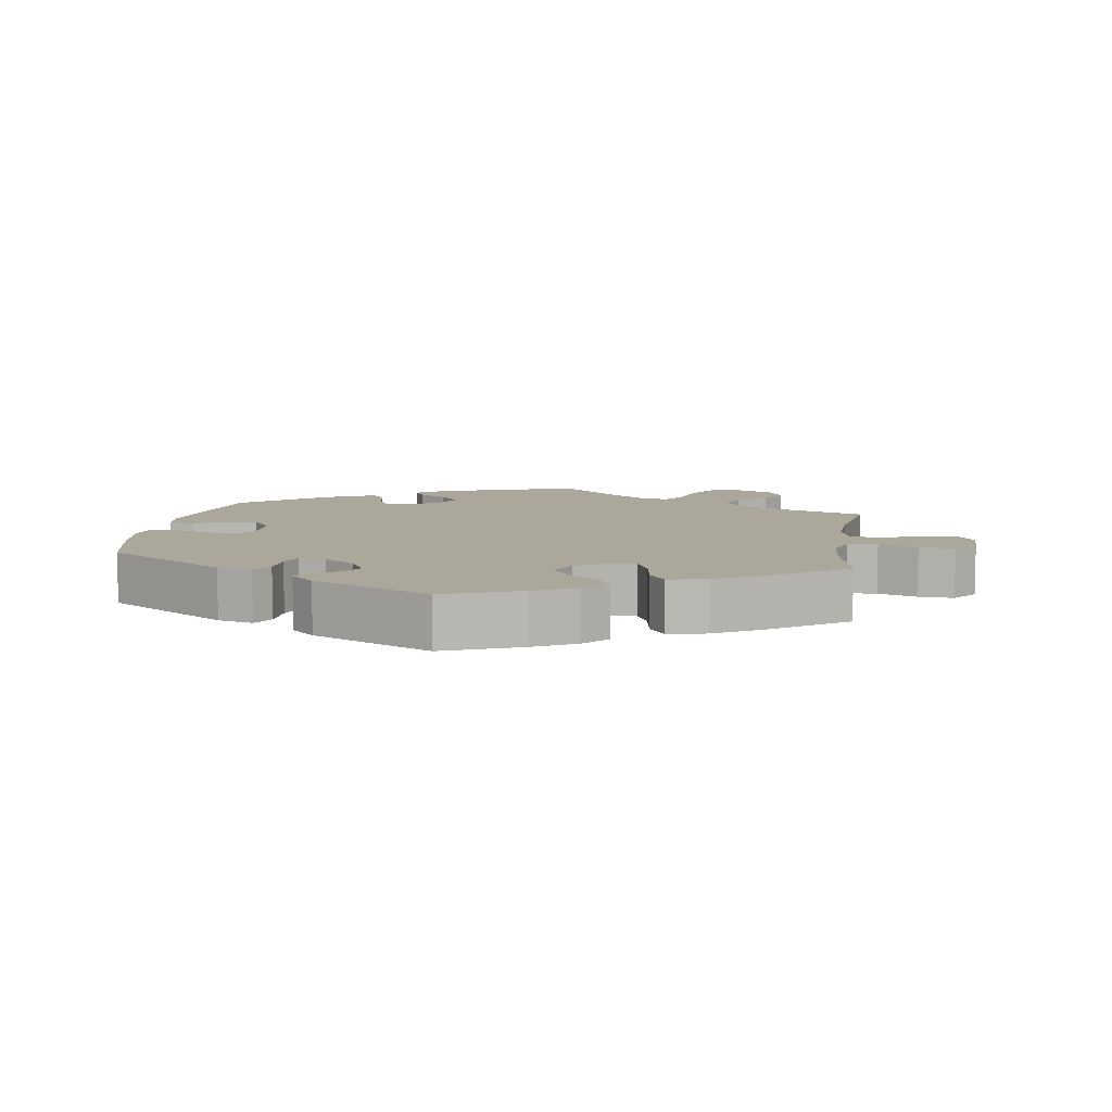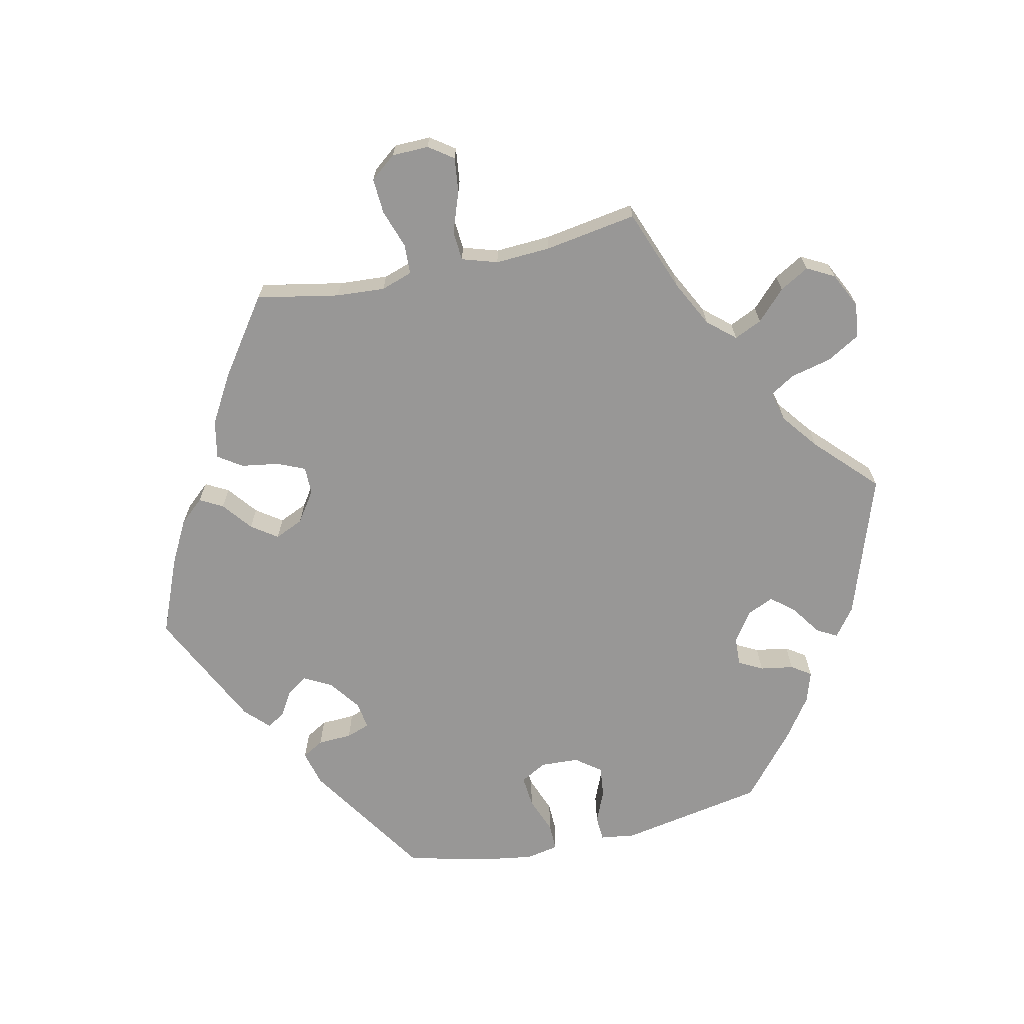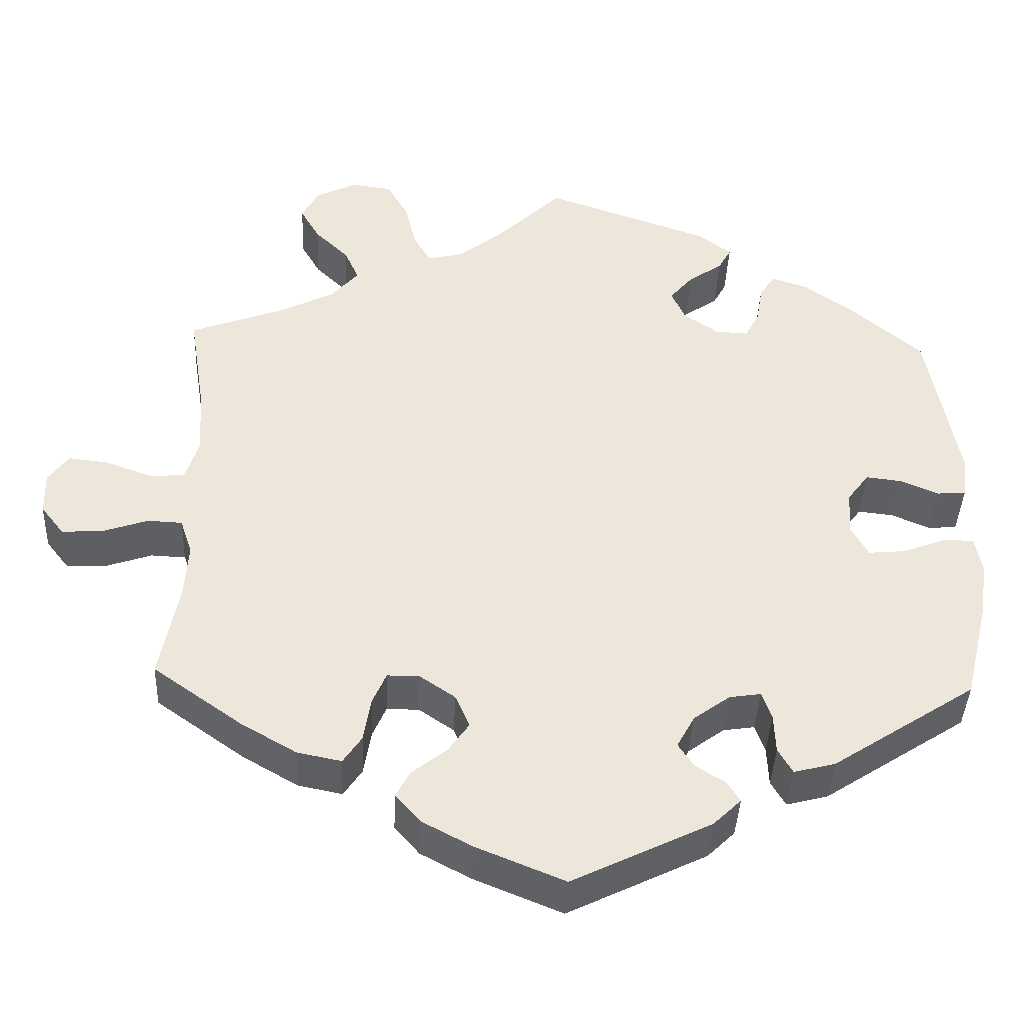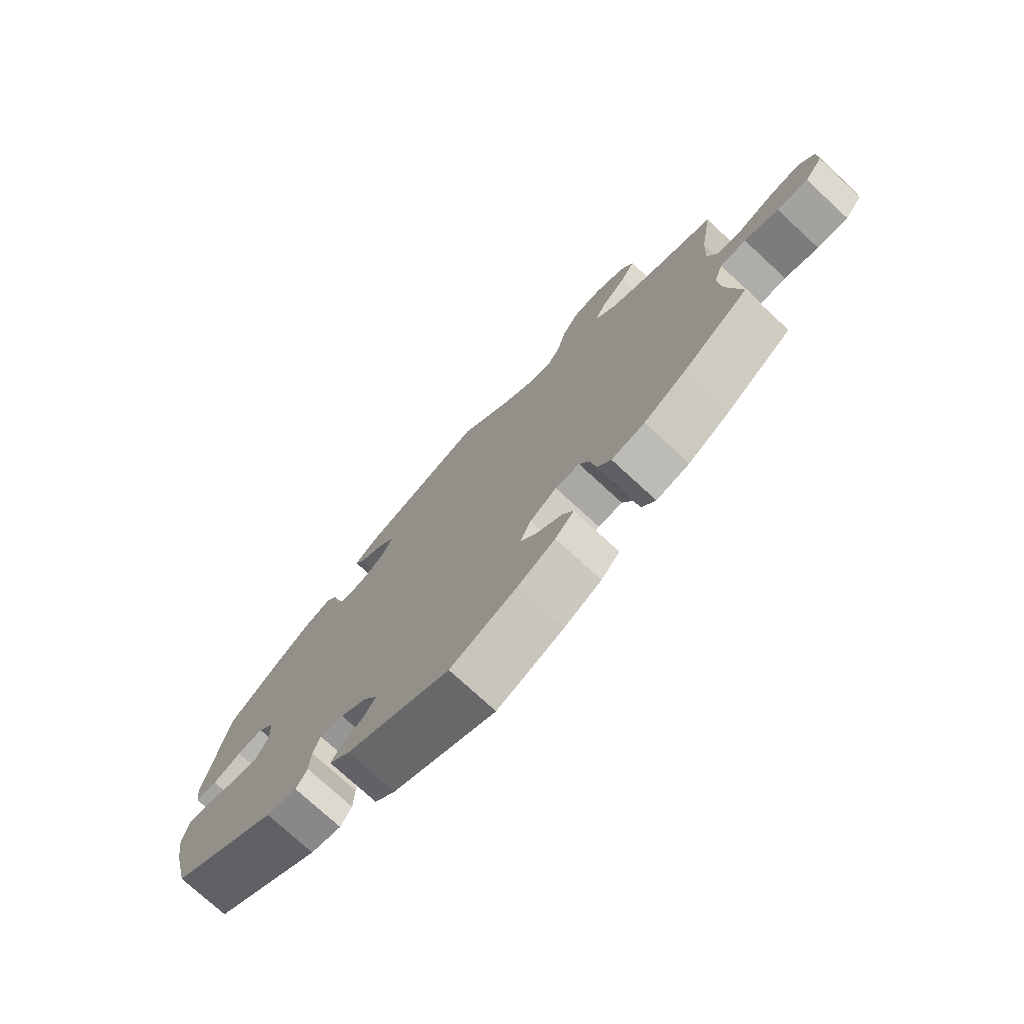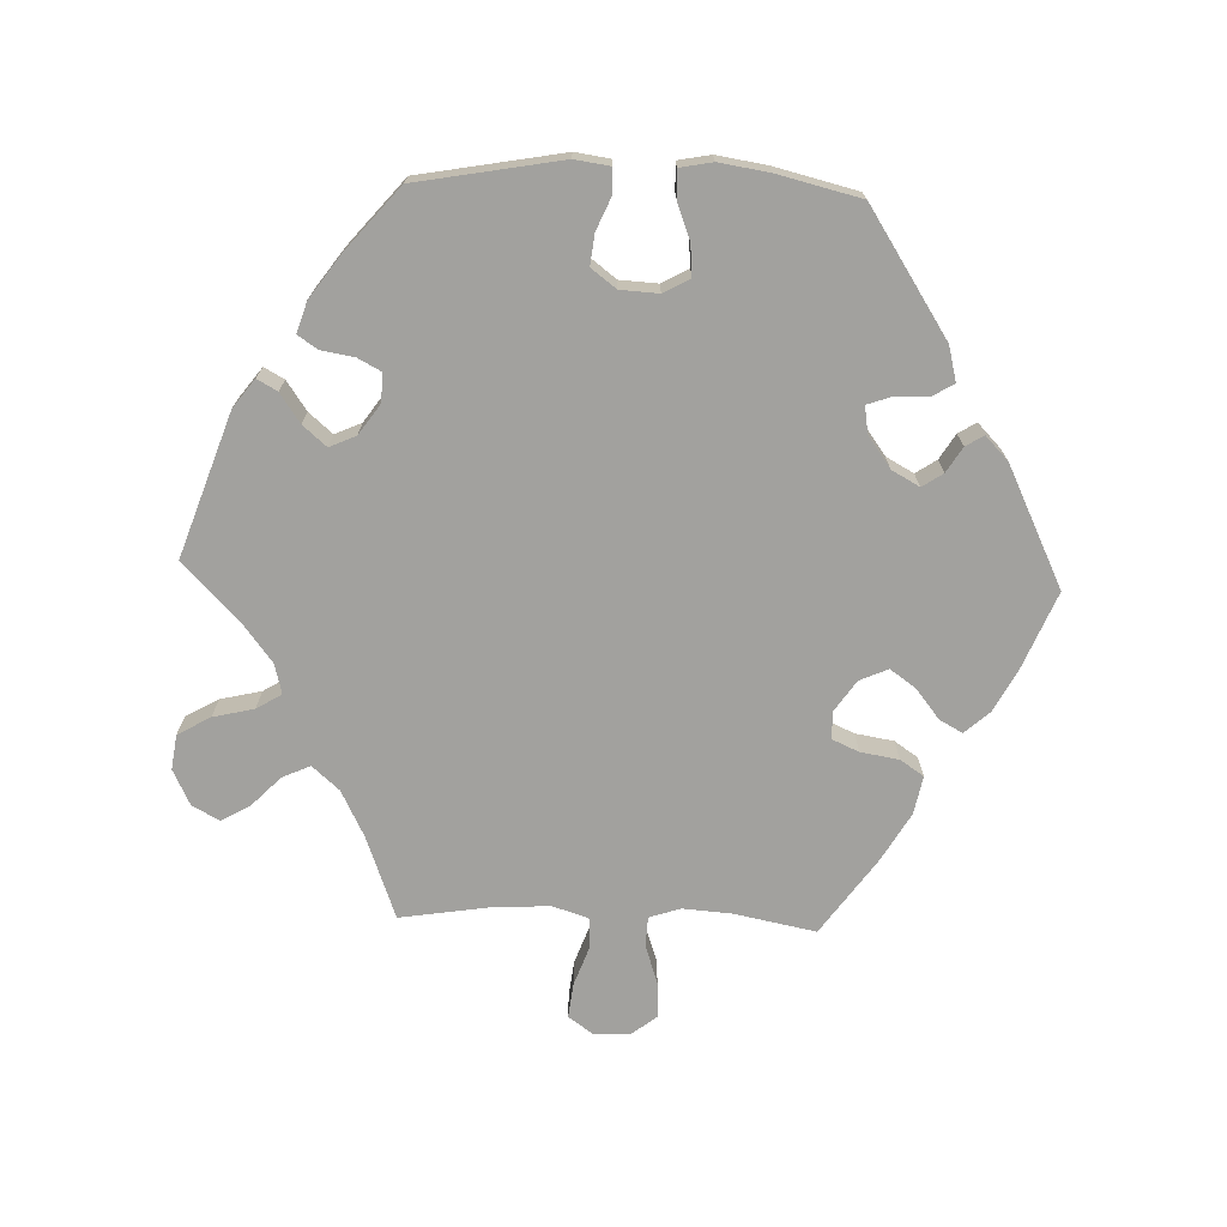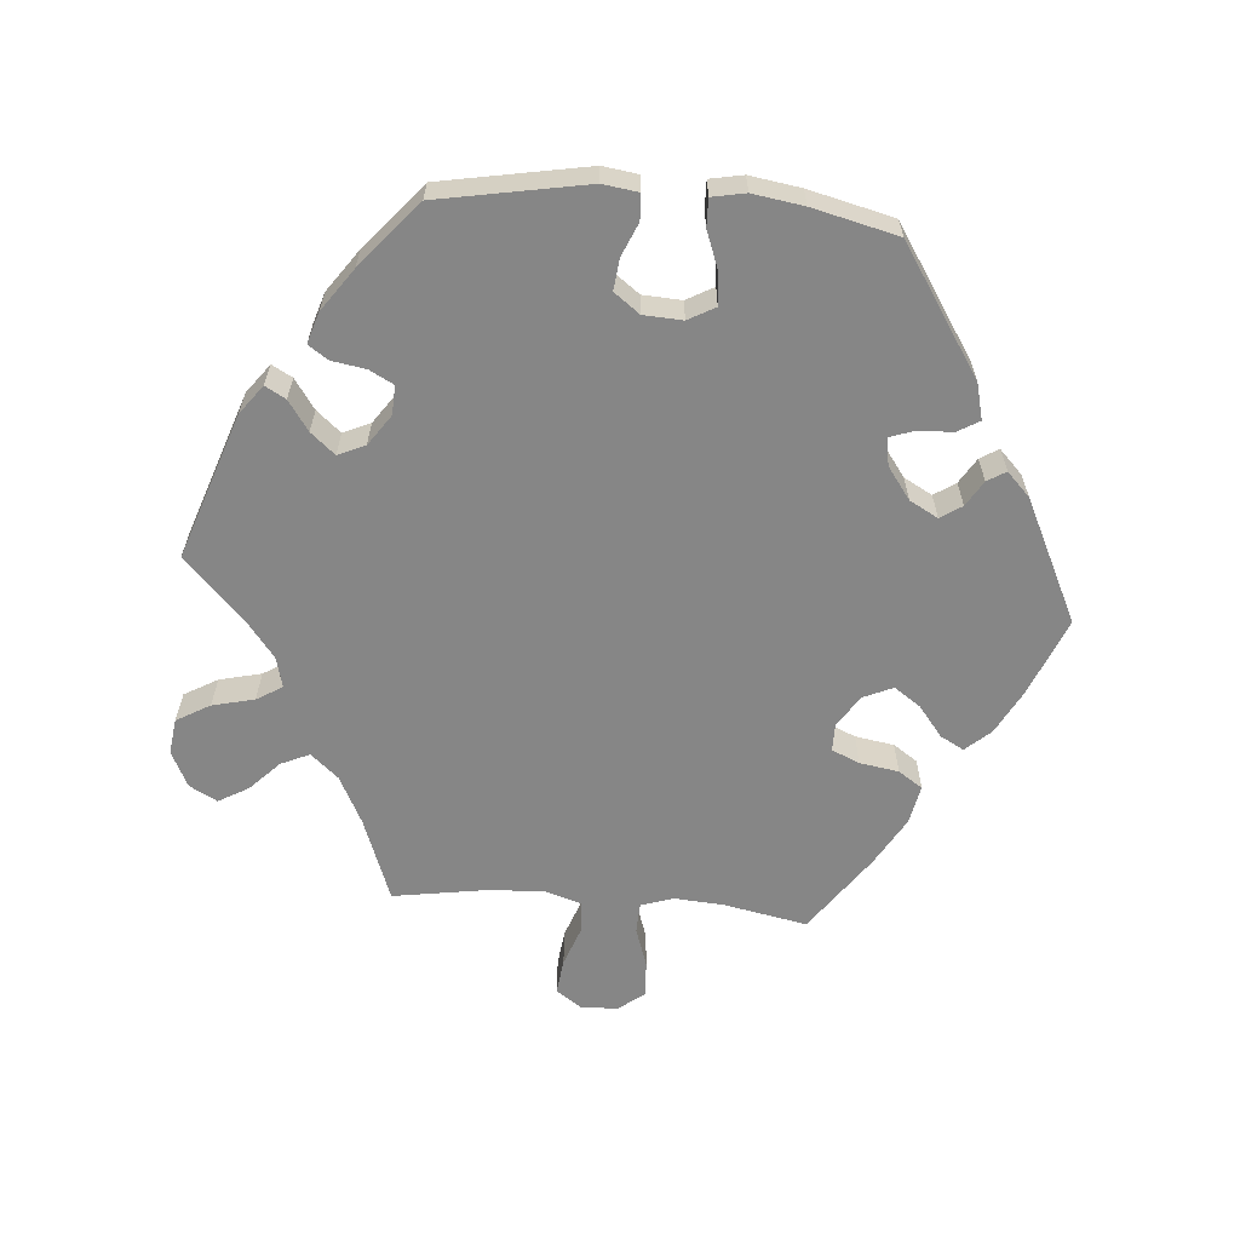
<metadata>
{"format":"obj","ext":"obj","renderer":"f3d","projection":"perspective","resolution":1024,"background":"white","views":[{"elev":8.2,"azim":-171.4,"up":"+Y"},{"elev":-68.3,"azim":-77.5,"up":"+Y"},{"elev":-40.3,"azim":-2.4,"up":"+Z"},{"elev":-75.2,"azim":-132.7,"up":"+Z"},{"elev":-72.0,"azim":87.9,"up":"+Y"},{"elev":-62.1,"azim":85.3,"up":"+Y"}]}
</metadata>
<code>
v 0.538 0.07 0.082
v 0.531 0.07 0.032
v 0.495 0.07 0.03
v 0.448 0.07 0.05
v 0.404 0.07 0.055
v 0.377 0.07 0.019
v 0.374 0.07 -0.036
v 0.395 0.07 -0.074
v 0.44 0.07 -0.07
v 0.493 0.07 -0.05
v 0.532 0.07 -0.049
v 0.541 0.07 -0.096
v 0.53 0.07 -0.168
v 0.501 0.07 -0.288
v 0.323 0.07 -0.404
v 0.272 0.07 -0.417
v 0.254 0.07 -0.386
v 0.252 0.07 -0.337
v 0.24 0.07 -0.303
v 0.201 0.07 -0.309
v 0.156 0.07 -0.342
v 0.134 0.07 -0.382
v 0.154 0.07 -0.412
v 0.19 0.07 -0.434
v 0.206 0.07 -0.46
v 0.172 0.07 -0.493
v 0 0.07 -0.577
v -0.11 0.07 -0.532
v -0.172 0.07 -0.499
v -0.203 0.07 -0.464
v -0.185 0.07 -0.431
v -0.142 0.07 -0.397
v -0.116 0.07 -0.36
v -0.134 0.07 -0.319
v -0.178 0.07 -0.289
v -0.218 0.07 -0.289
v -0.235 0.07 -0.328
v -0.244 0.07 -0.383
v -0.267 0.07 -0.417
v -0.322 0.07 -0.406
v -0.391 0.07 -0.366
v -0.501 0.07 -0.288
v -0.478 0.07 -0.17
v -0.473 0.07 -0.1
v -0.488 0.07 -0.055
v -0.531 0.07 -0.053
v -0.587 0.07 -0.072
v -0.638 0.07 -0.075
v -0.667 0.07 -0.038
v -0.668 0.07 0.015
v -0.643 0.07 0.05
v -0.593 0.07 0.044
v -0.535 0.07 0.023
v -0.492 0.07 0.026
v -0.476 0.07 0.077
v -0.48 0.07 0.156
v -0.501 0.07 0.289
v -0.383 0.07 0.333
v -0.316 0.07 0.367
v -0.282 0.07 0.406
v -0.3 0.07 0.446
v -0.342 0.07 0.487
v -0.366 0.07 0.529
v -0.345 0.07 0.568
v -0.294 0.07 0.593
v -0.244 0.07 0.586
v -0.217 0.07 0.539
v -0.203 0.07 0.48
v -0.181 0.07 0.444
v -0.138 0.07 0.455
v -0.085 0.07 0.496
v 0 0.07 0.578
v 0.205 0.07 0.507
v 0.246 0.07 0.476
v 0.23 0.07 0.447
v 0.188 0.07 0.418
v 0.159 0.07 0.384
v 0.176 0.07 0.346
v 0.219 0.07 0.316
v 0.26 0.07 0.314
v 0.278 0.07 0.348
v 0.286 0.07 0.396
v 0.305 0.07 0.424
v 0.349 0.07 0.41
v 0.408 0.07 0.368
v 0.5 0.07 0.29
v 0.538 0 0.082
v 0.531 0 0.032
v 0.495 0 0.03
v 0.448 0 0.05
v 0.404 0 0.055
v 0.377 0 0.019
v 0.374 0 -0.036
v 0.395 0 -0.074
v 0.44 0 -0.07
v 0.493 0 -0.05
v 0.532 0 -0.049
v 0.541 0 -0.096
v 0.53 0 -0.168
v 0.501 0 -0.288
v 0.323 0 -0.404
v 0.272 0 -0.417
v 0.254 0 -0.386
v 0.252 0 -0.337
v 0.24 0 -0.303
v 0.201 0 -0.309
v 0.156 0 -0.342
v 0.134 0 -0.382
v 0.154 0 -0.412
v 0.19 0 -0.434
v 0.206 0 -0.46
v 0.172 0 -0.493
v 0 0 -0.577
v -0.11 0 -0.532
v -0.172 0 -0.499
v -0.203 0 -0.464
v -0.185 0 -0.431
v -0.142 0 -0.397
v -0.116 0 -0.36
v -0.134 0 -0.319
v -0.178 0 -0.289
v -0.218 0 -0.289
v -0.235 0 -0.328
v -0.244 0 -0.383
v -0.267 0 -0.417
v -0.322 0 -0.406
v -0.391 0 -0.366
v -0.501 0 -0.288
v -0.478 0 -0.17
v -0.473 0 -0.1
v -0.488 0 -0.055
v -0.531 0 -0.053
v -0.587 0 -0.072
v -0.638 0 -0.075
v -0.667 0 -0.038
v -0.668 0 0.015
v -0.643 0 0.05
v -0.593 0 0.044
v -0.535 0 0.023
v -0.492 0 0.026
v -0.476 0 0.077
v -0.48 0 0.156
v -0.501 0 0.289
v -0.383 0 0.333
v -0.316 0 0.367
v -0.282 0 0.406
v -0.3 0 0.446
v -0.342 0 0.487
v -0.366 0 0.529
v -0.345 0 0.568
v -0.294 0 0.593
v -0.244 0 0.586
v -0.217 0 0.539
v -0.203 0 0.48
v -0.181 0 0.444
v -0.138 0 0.455
v -0.085 0 0.496
v 0 0 0.578
v 0.205 0 0.507
v 0.246 0 0.476
v 0.23 0 0.447
v 0.188 0 0.418
v 0.159 0 0.384
v 0.176 0 0.346
v 0.219 0 0.316
v 0.26 0 0.314
v 0.278 0 0.348
v 0.286 0 0.396
v 0.305 0 0.424
v 0.349 0 0.41
v 0.408 0 0.368
v 0.5 0 0.29
f 81 82 83 84
f 80 81 84 85
f 73 74 75 76
f 71 72 73 76
f 70 71 76 77
f 69 70 77 78
f 65 66 67 68
f 65 68 69
f 64 65 69
f 61 62 63 64
f 60 61 64 69
f 59 60 69 78
f 56 57 58
f 55 56 58 59
f 54 55 59 78
f 50 51 52 53
f 48 49 50 53
f 46 47 48 53
f 45 46 53 54
f 44 45 54 78
f 40 41 42 43
f 37 38 39 40
f 36 37 40 43
f 35 36 43 44
f 29 30 31 32
f 29 32 33
f 28 29 33
f 27 28 33
f 26 27 33 34
f 23 24 25 26
f 22 23 26 34
f 15 16 17 18
f 15 18 19
f 14 15 19
f 13 14 19
f 12 13 19 20
f 9 10 11 12
f 8 9 12 20
f 1 2 3 4
f 1 4 5
f 80 85 86 1
f 35 44 78 79
f 21 22 34 35
f 7 8 20 21
f 6 7 21 35
f 5 6 35 79
f 1 5 79 80
f 170 169 168 167
f 171 170 167 166
f 162 161 160 159
f 162 159 158 157
f 163 162 157 156
f 164 163 156 155
f 154 153 152 151
f 155 154 151
f 155 151 150
f 150 149 148 147
f 155 150 147 146
f 164 155 146 145
f 144 143 142
f 145 144 142 141
f 164 145 141 140
f 139 138 137 136
f 139 136 135 134
f 139 134 133 132
f 140 139 132 131
f 164 140 131 130
f 129 128 127 126
f 126 125 124 123
f 129 126 123 122
f 130 129 122 121
f 118 117 116 115
f 119 118 115
f 119 115 114
f 119 114 113
f 120 119 113 112
f 112 111 110 109
f 120 112 109 108
f 104 103 102 101
f 105 104 101
f 105 101 100
f 105 100 99
f 106 105 99 98
f 98 97 96 95
f 106 98 95 94
f 90 89 88 87
f 91 90 87
f 87 172 171 166
f 165 164 130 121
f 121 120 108 107
f 107 106 94 93
f 121 107 93 92
f 165 121 92 91
f 166 165 91 87
f 1 87 88 2
f 2 88 89 3
f 3 89 90 4
f 4 90 91 5
f 5 91 92 6
f 6 92 93 7
f 7 93 94 8
f 8 94 95 9
f 9 95 96 10
f 10 96 97 11
f 11 97 98 12
f 12 98 99 13
f 13 99 100 14
f 14 100 101 15
f 15 101 102 16
f 16 102 103 17
f 17 103 104 18
f 18 104 105 19
f 19 105 106 20
f 20 106 107 21
f 21 107 108 22
f 22 108 109 23
f 23 109 110 24
f 24 110 111 25
f 25 111 112 26
f 26 112 113 27
f 27 113 114 28
f 28 114 115 29
f 29 115 116 30
f 30 116 117 31
f 31 117 118 32
f 32 118 119 33
f 33 119 120 34
f 34 120 121 35
f 35 121 122 36
f 36 122 123 37
f 37 123 124 38
f 38 124 125 39
f 39 125 126 40
f 40 126 127 41
f 41 127 128 42
f 42 128 129 43
f 43 129 130 44
f 44 130 131 45
f 45 131 132 46
f 46 132 133 47
f 47 133 134 48
f 48 134 135 49
f 49 135 136 50
f 50 136 137 51
f 51 137 138 52
f 52 138 139 53
f 53 139 140 54
f 54 140 141 55
f 55 141 142 56
f 56 142 143 57
f 57 143 144 58
f 58 144 145 59
f 59 145 146 60
f 60 146 147 61
f 61 147 148 62
f 62 148 149 63
f 63 149 150 64
f 64 150 151 65
f 65 151 152 66
f 66 152 153 67
f 67 153 154 68
f 68 154 155 69
f 69 155 156 70
f 70 156 157 71
f 71 157 158 72
f 72 158 159 73
f 73 159 160 74
f 74 160 161 75
f 75 161 162 76
f 76 162 163 77
f 77 163 164 78
f 78 164 165 79
f 79 165 166 80
f 80 166 167 81
f 81 167 168 82
f 82 168 169 83
f 83 169 170 84
f 84 170 171 85
f 85 171 172 86
f 86 172 87 1

</code>
